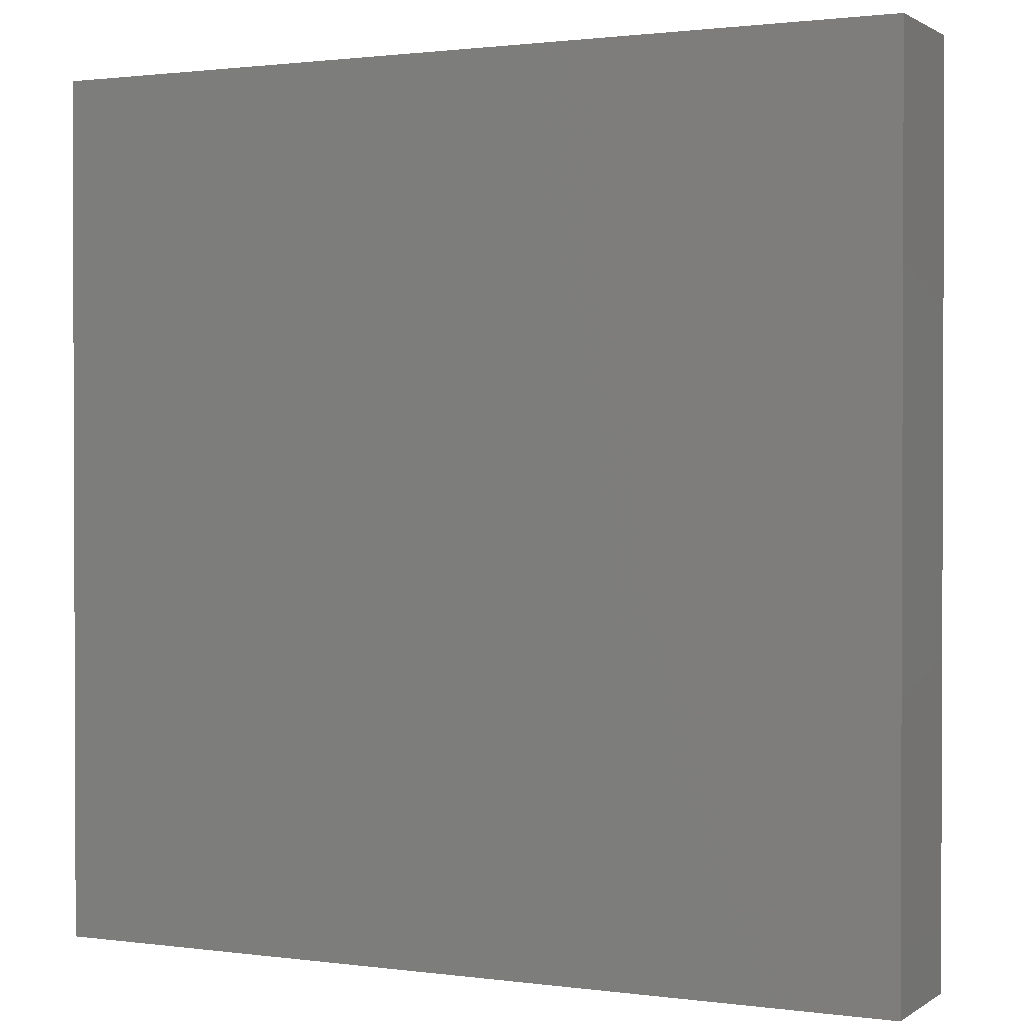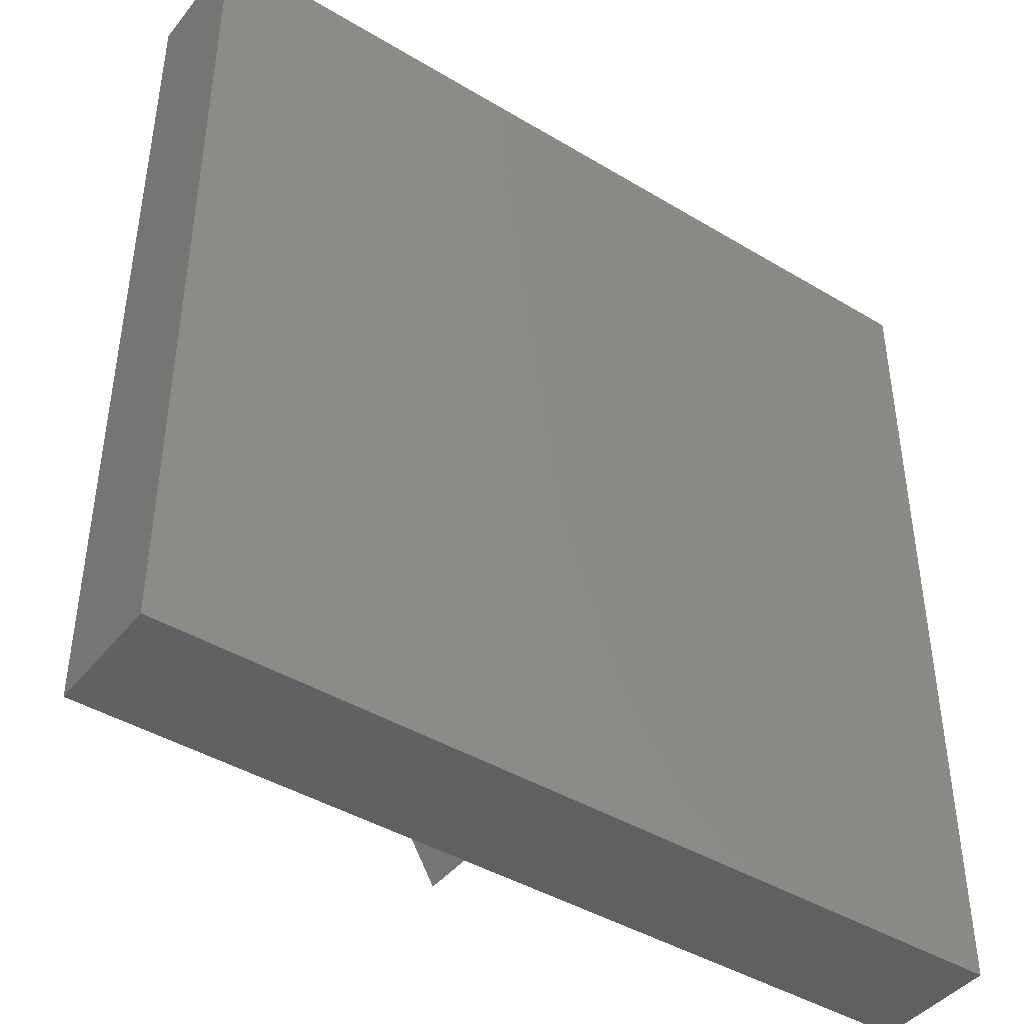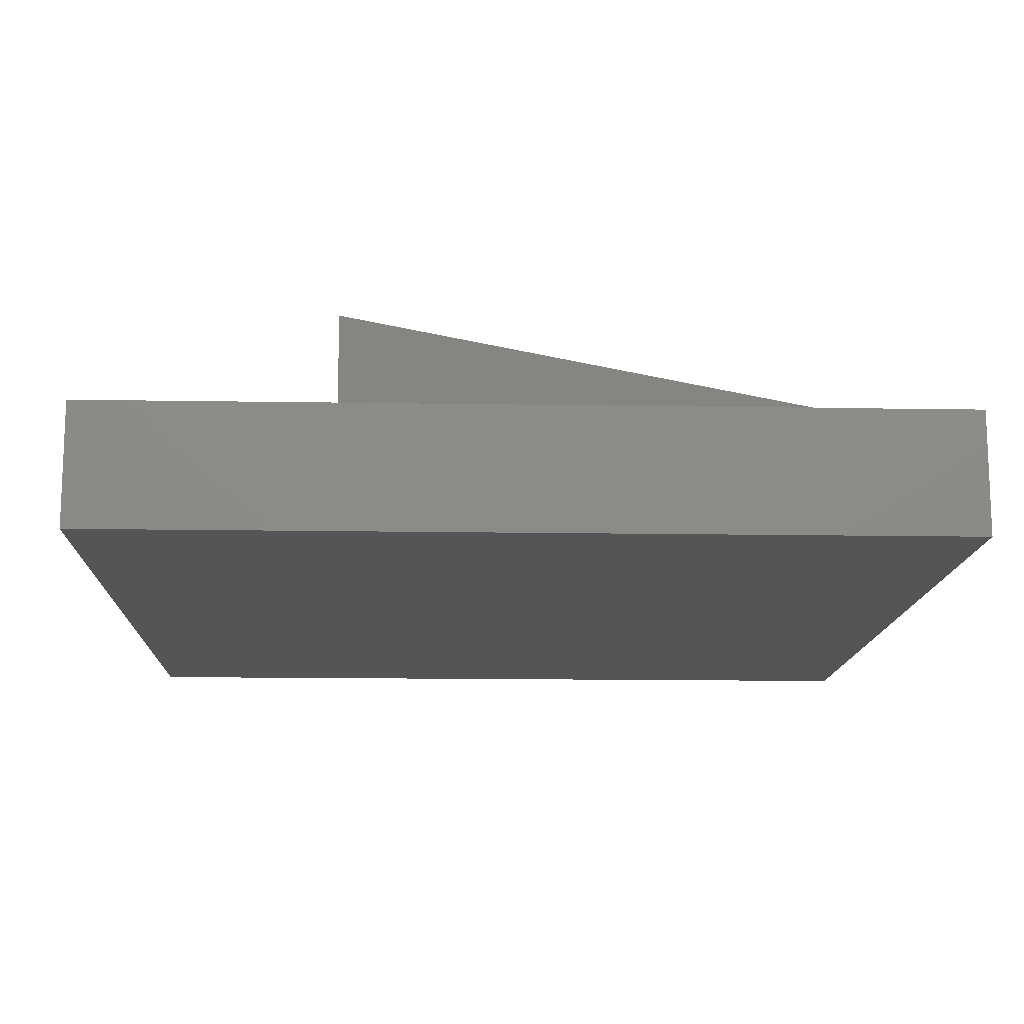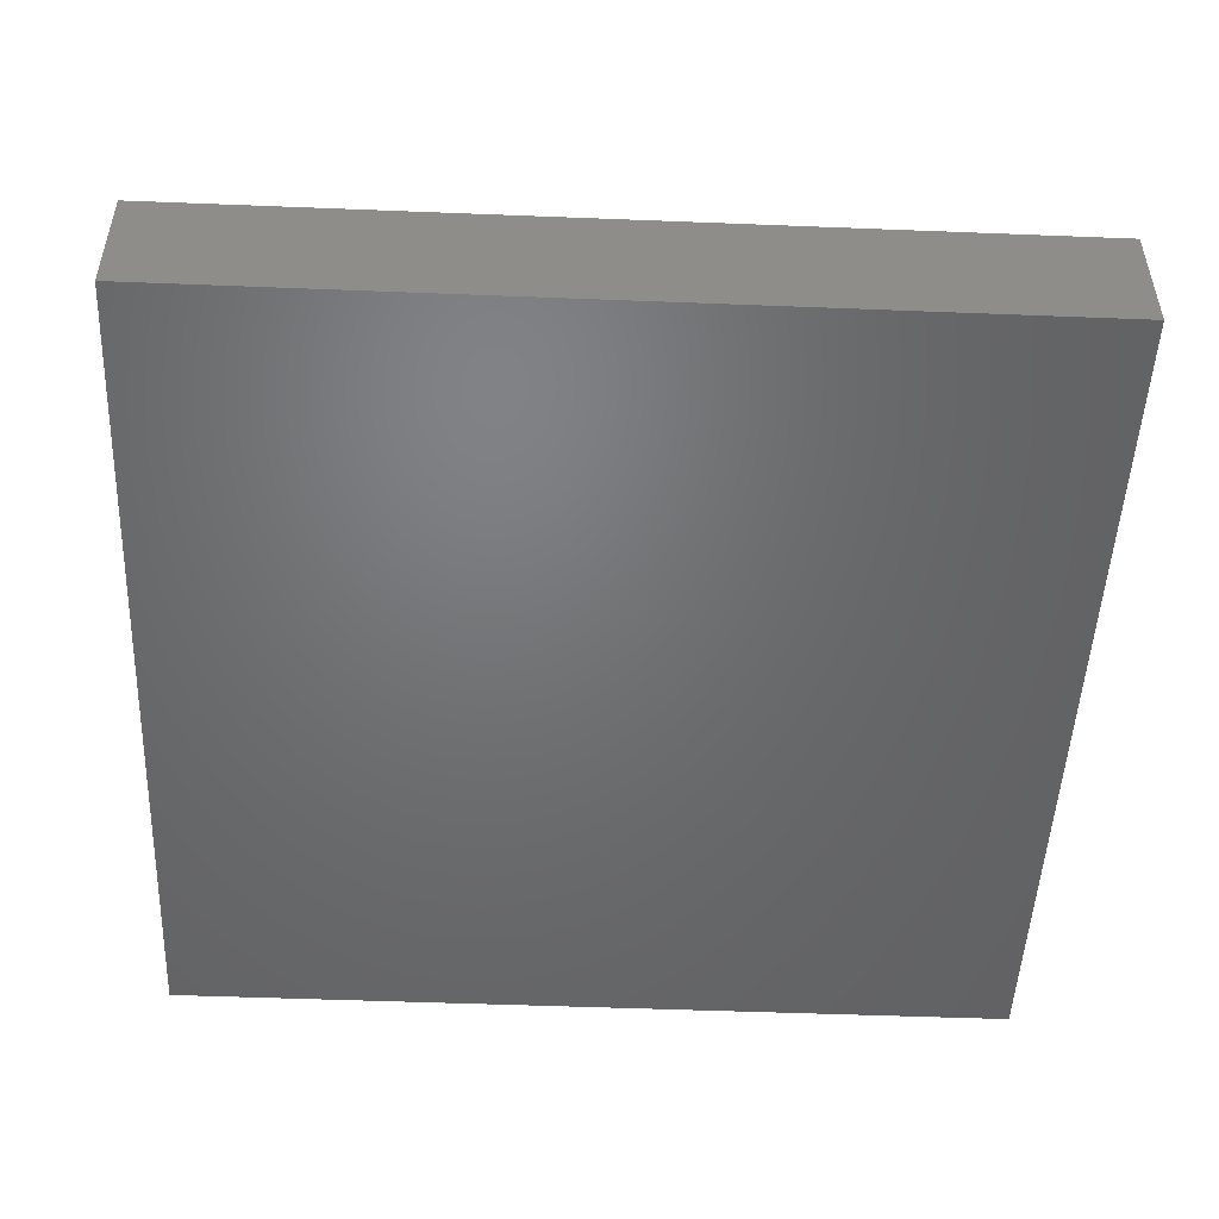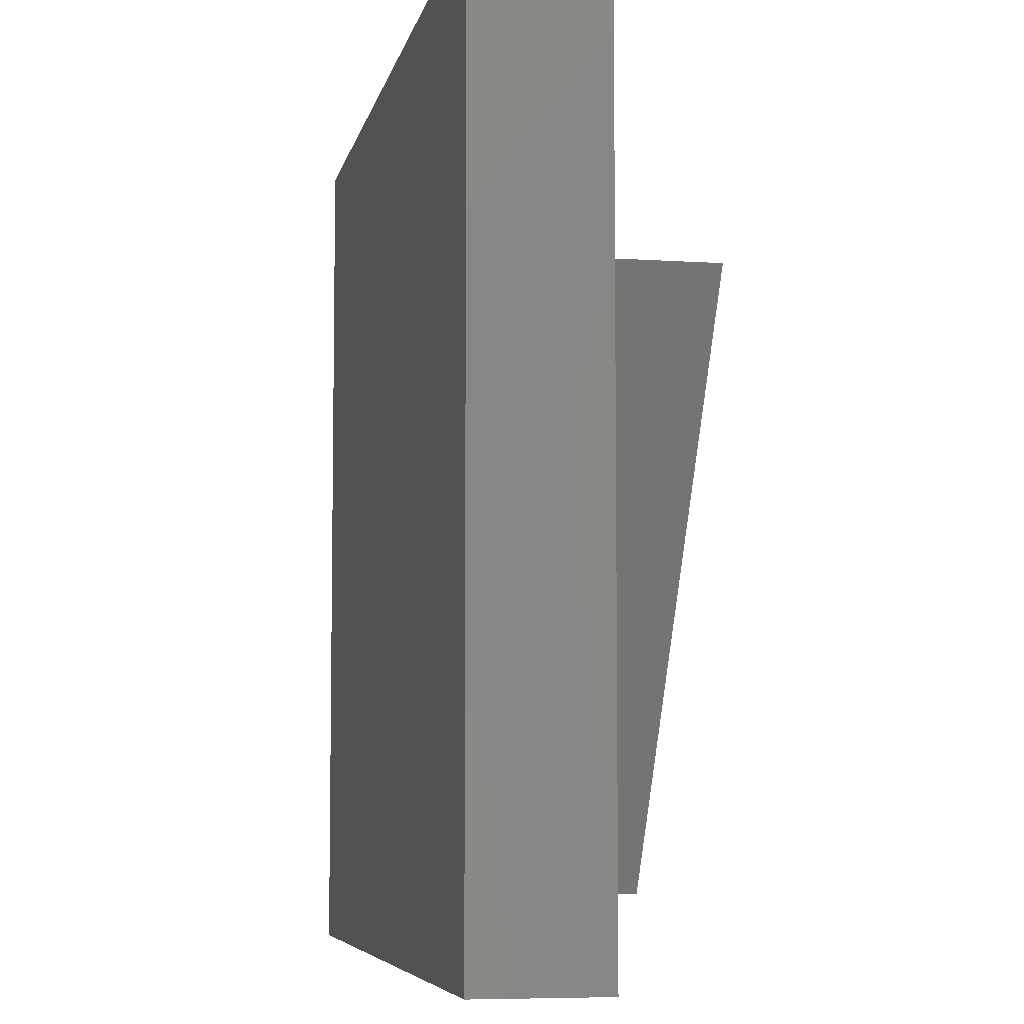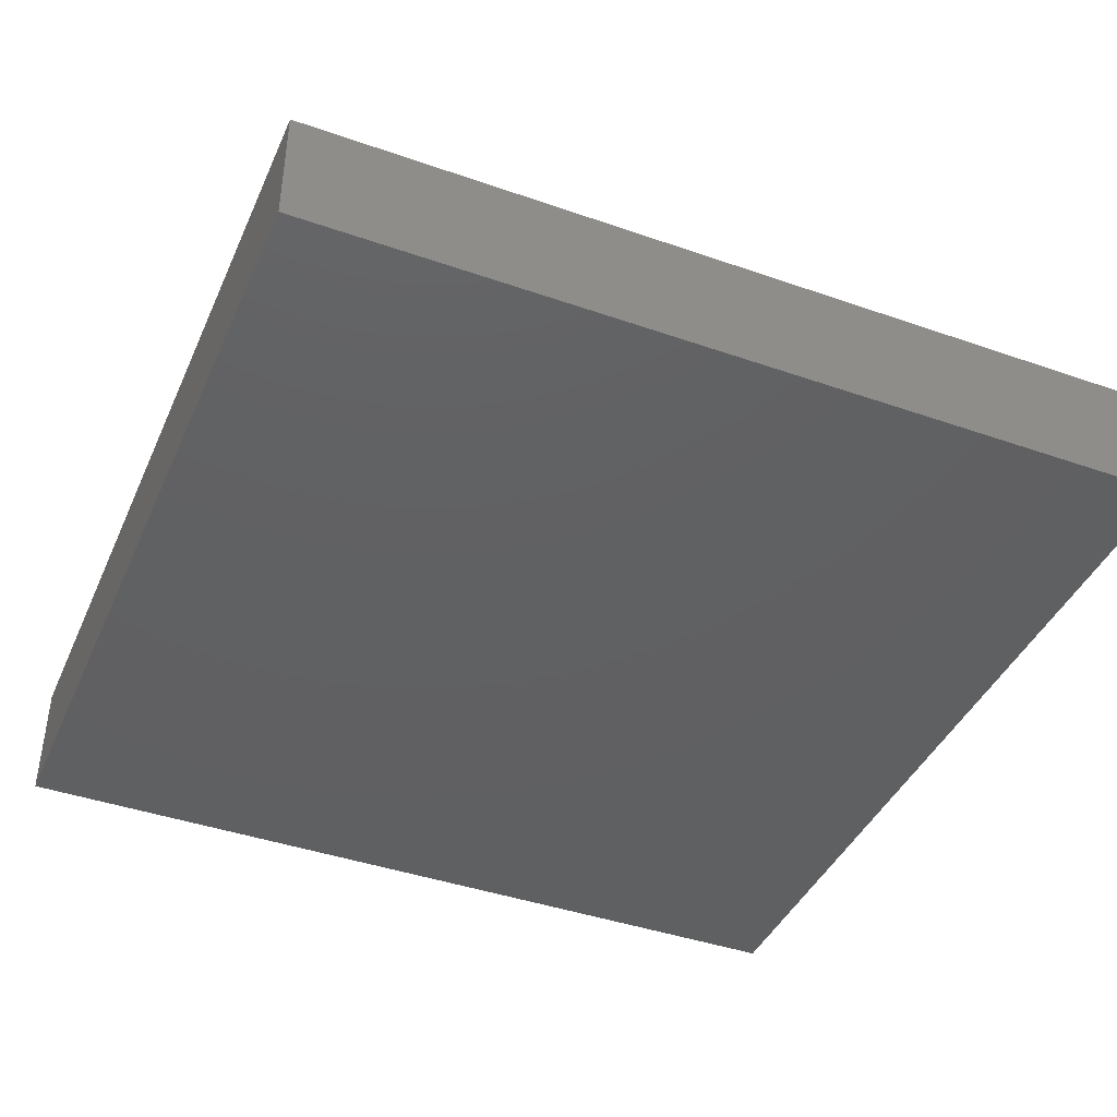
<metadata>
{"format":"stl","ext":"stl","renderer":"f3d","projection":"perspective","resolution":1024,"background":"white","views":[{"elev":1.2,"azim":-154.0,"up":"+Y"},{"elev":-43.0,"azim":144.5,"up":"+Y"},{"elev":-13.5,"azim":-92.2,"up":"+Z"},{"elev":-49.7,"azim":87.5,"up":"+Z"},{"elev":-6.4,"azim":-101.2,"up":"+Y"},{"elev":-41.9,"azim":-112.8,"up":"+Z"}]}
</metadata>
<code>
# stl→obj: 14 verts, 24 faces
v 70 0 10
v 70 70 0
v 70 70 10
v 70 0 0
v 60.98 50 10
v 9.019 50 10
v 0 70 10
v 35 5 10
v 0 0 10
v 0 0 0
v 0 70 0
v 9.019 50 20
v 60.98 50 20
v 35 5 20
f 1 2 3
f 2 1 4
f 3 5 1
f 3 6 5
f 6 3 7
f 8 1 5
f 8 9 1
f 6 9 8
f 9 6 7
f 10 7 11
f 7 10 9
f 2 7 3
f 7 2 11
f 10 1 9
f 1 10 4
f 5 12 13
f 12 5 6
f 13 12 14
f 8 12 6
f 12 8 14
f 14 5 13
f 5 14 8
f 10 2 4
f 2 10 11

</code>
